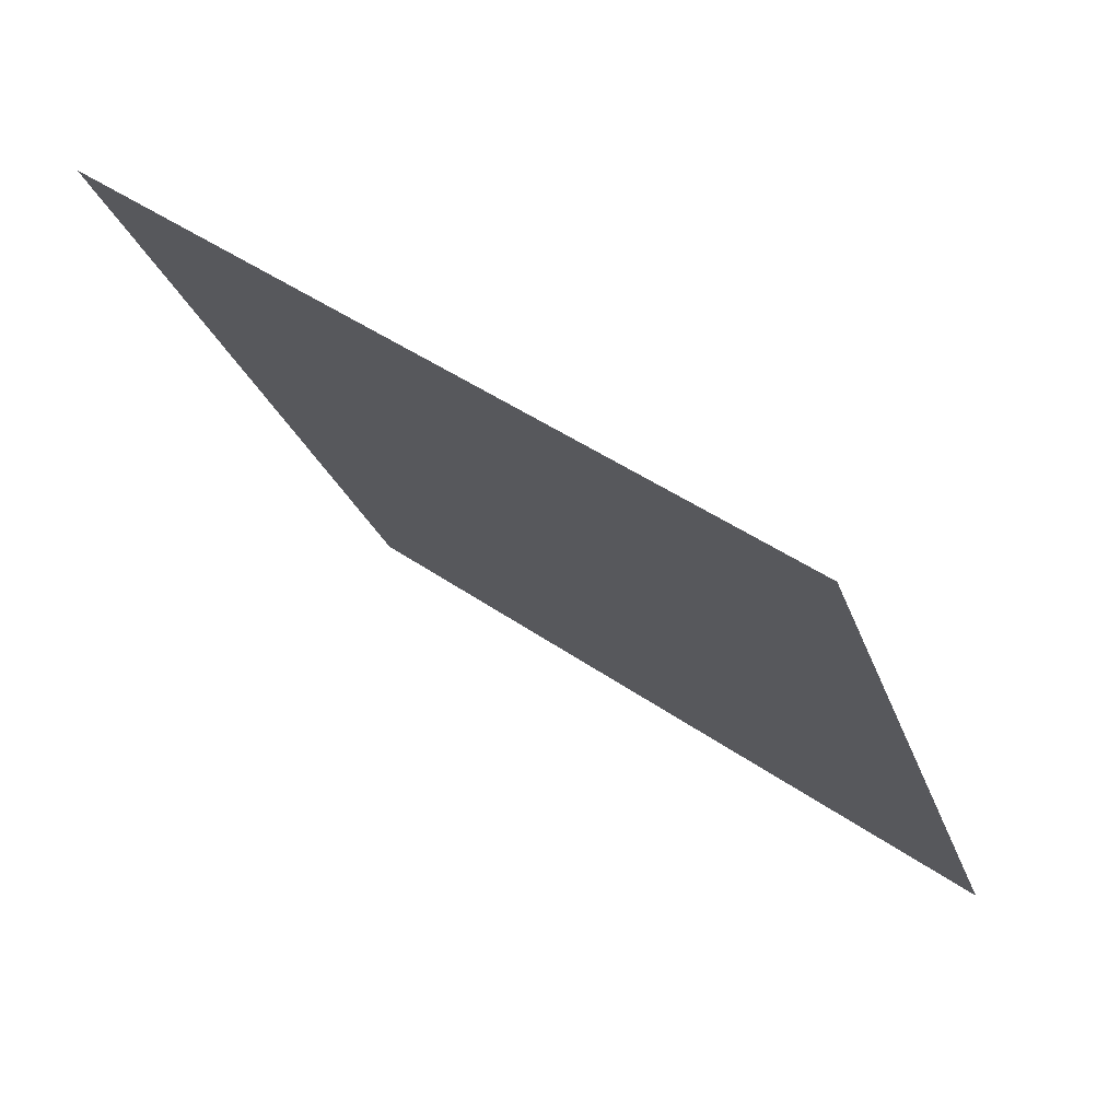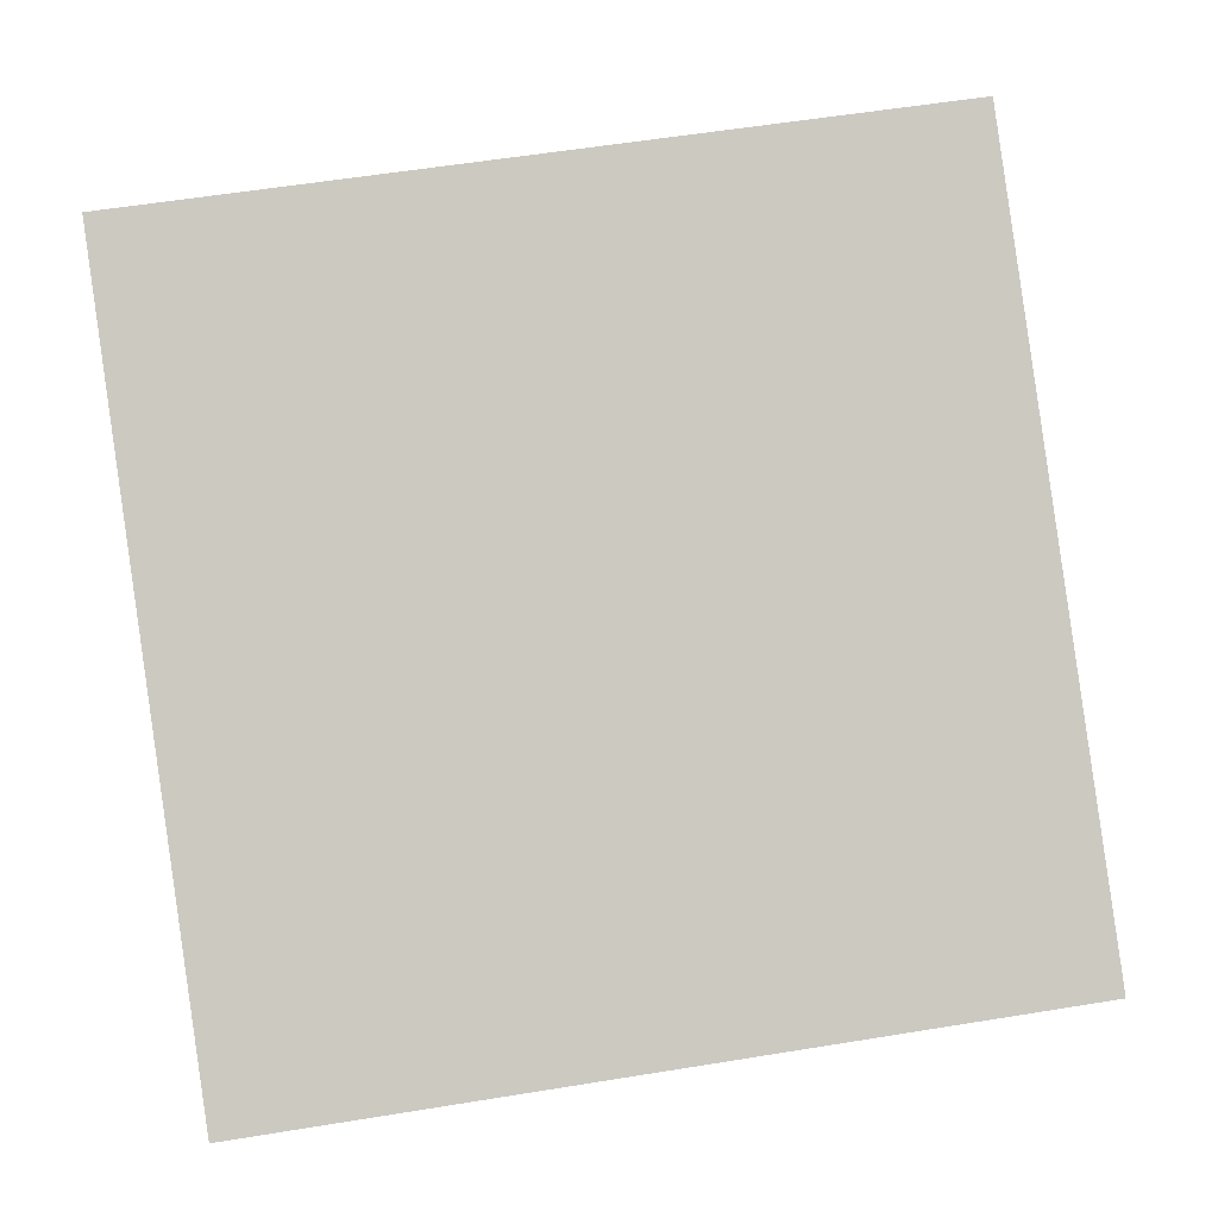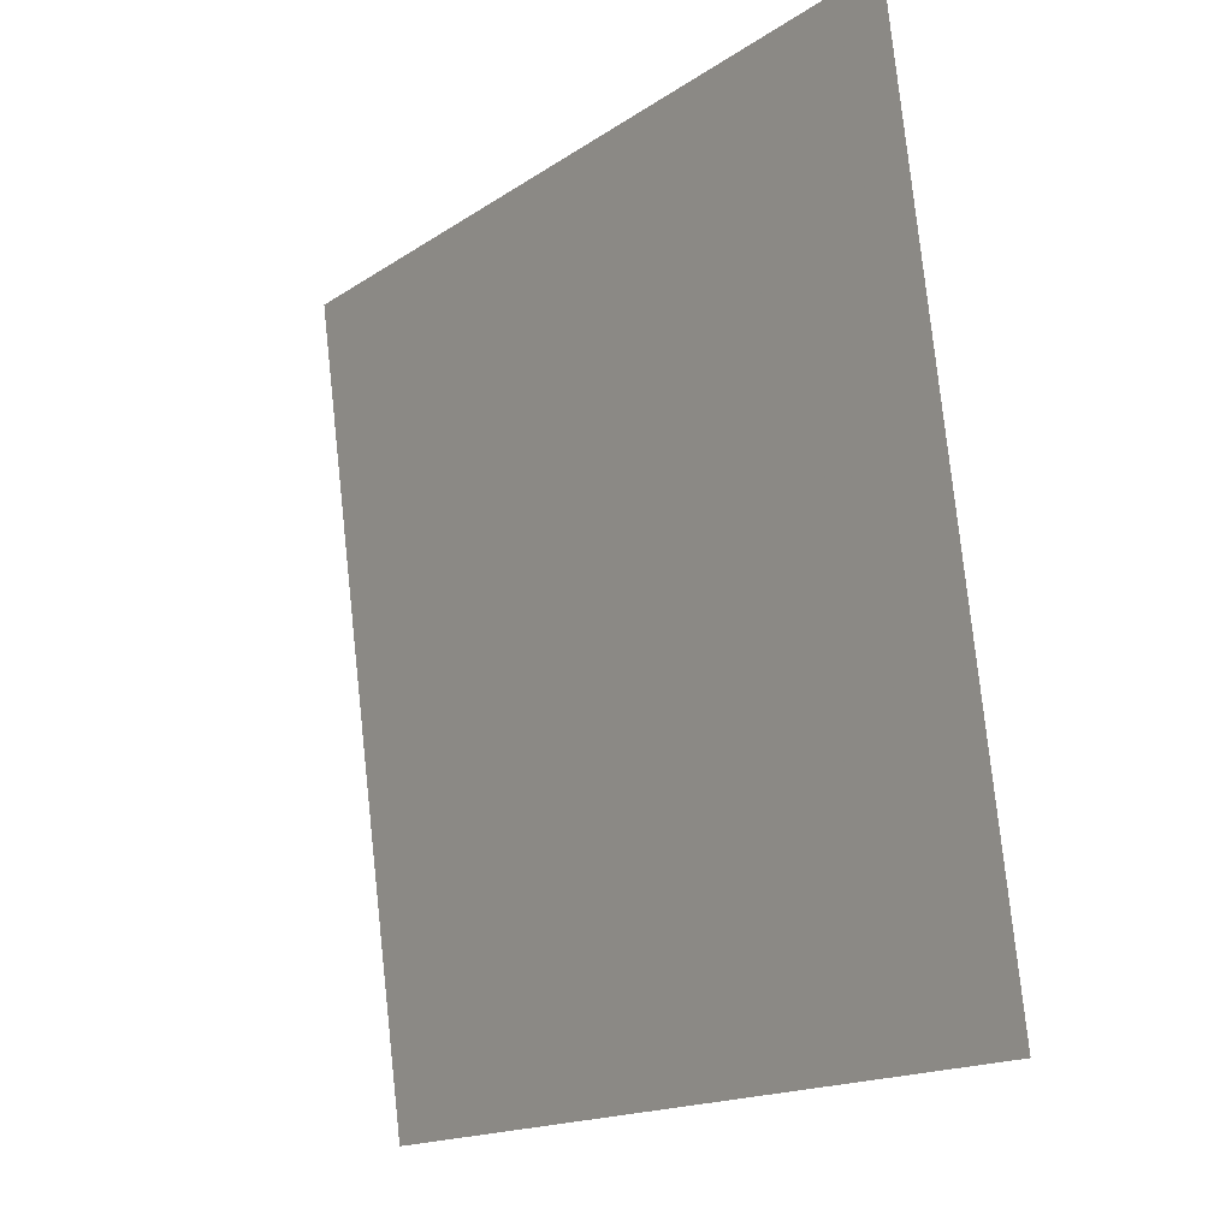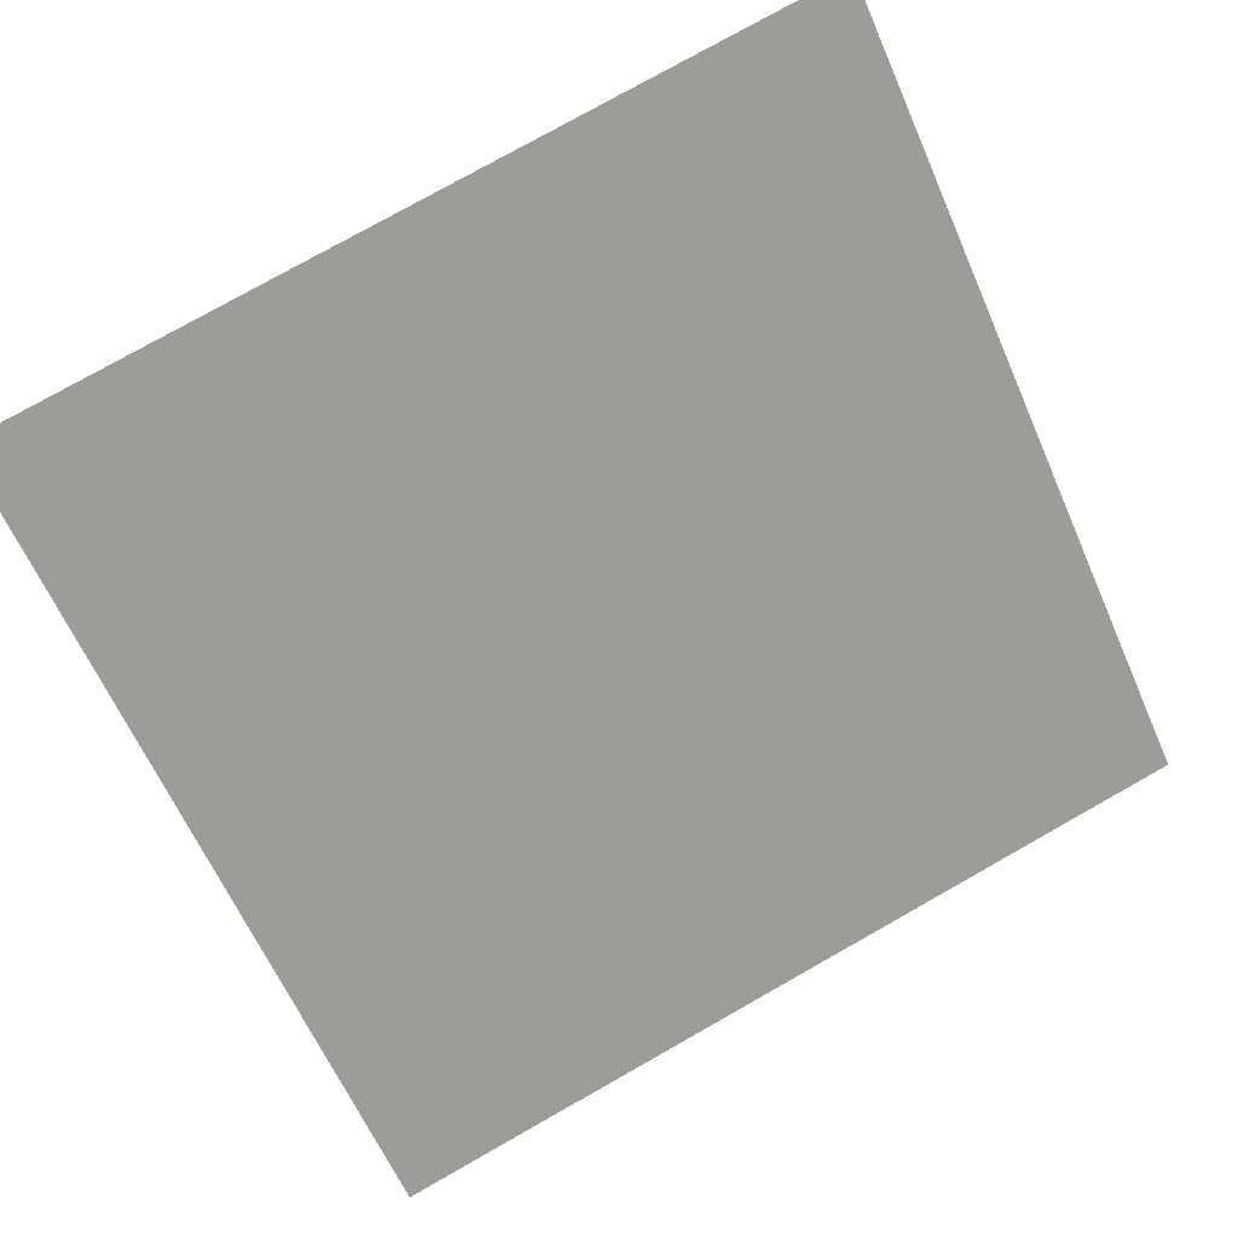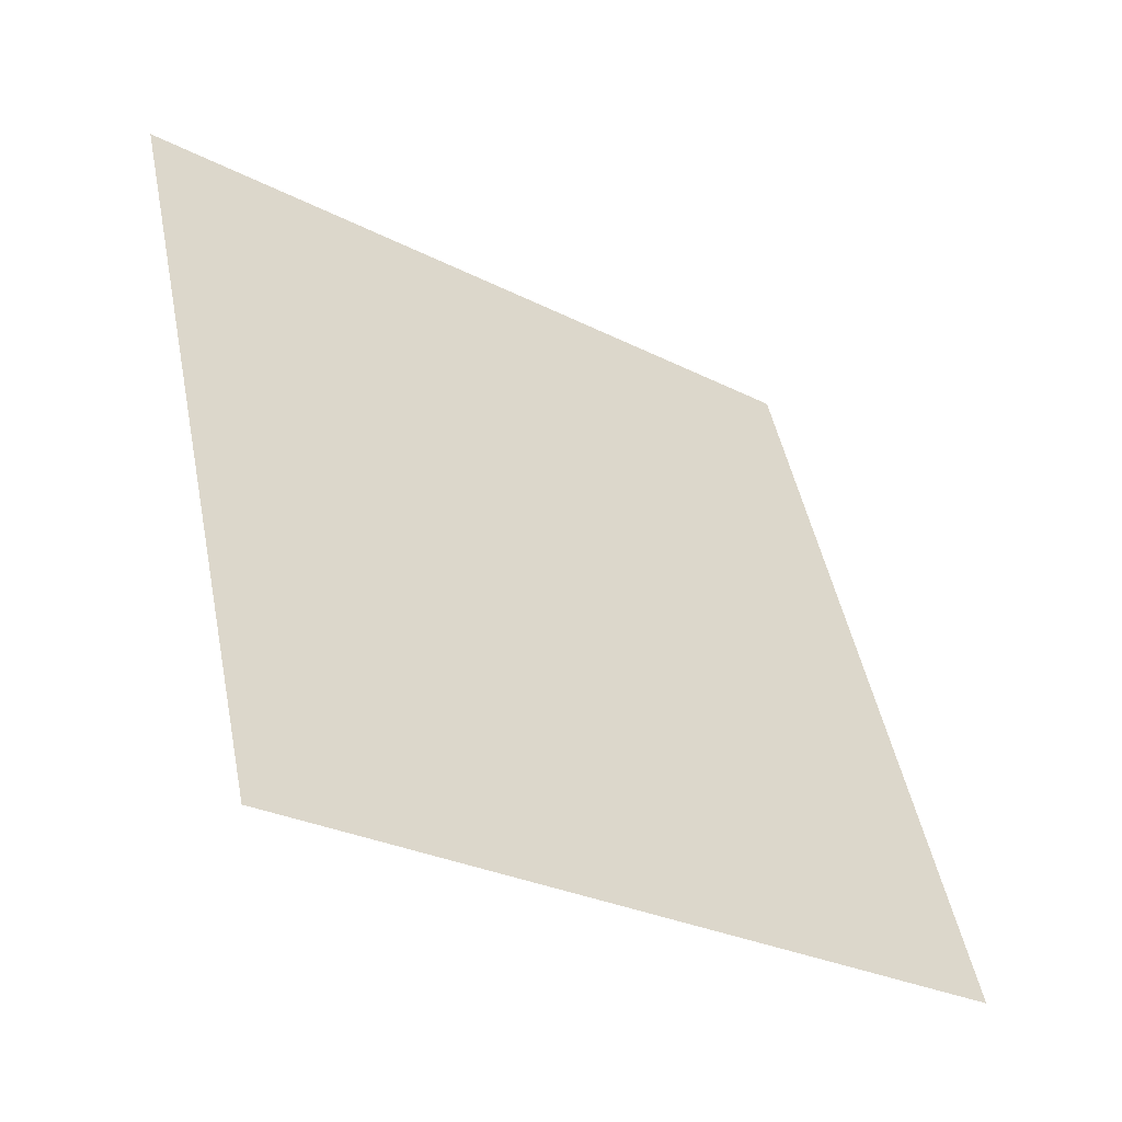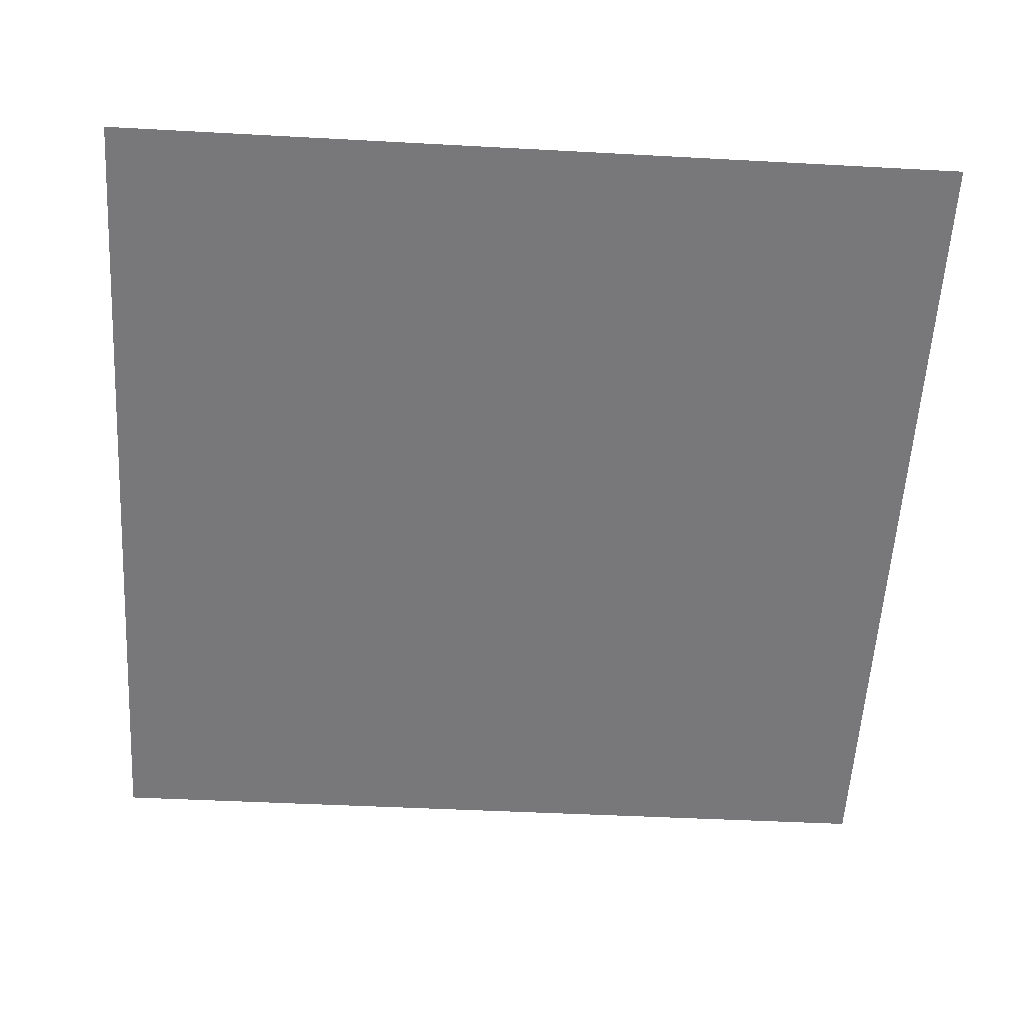
<metadata>
{"format":"obj","ext":"obj","renderer":"f3d","projection":"perspective","resolution":1024,"background":"white","views":[{"elev":-26.3,"azim":106.6,"up":"+Y"},{"elev":51.0,"azim":171.2,"up":"+Y"},{"elev":78.0,"azim":82.5,"up":"+Z"},{"elev":75.9,"azim":151.2,"up":"+Y"},{"elev":47.0,"azim":79.2,"up":"+Y"},{"elev":-20.6,"azim":-3.0,"up":"+Y"}]}
</metadata>
<code>
v -0.1745 0.6564 0.33
v -0.181 0.6566 0.3301
v -0.1809 0.6605 0.3353
v -0.1743 0.6604 0.3353
f 4 3 2 1

</code>
